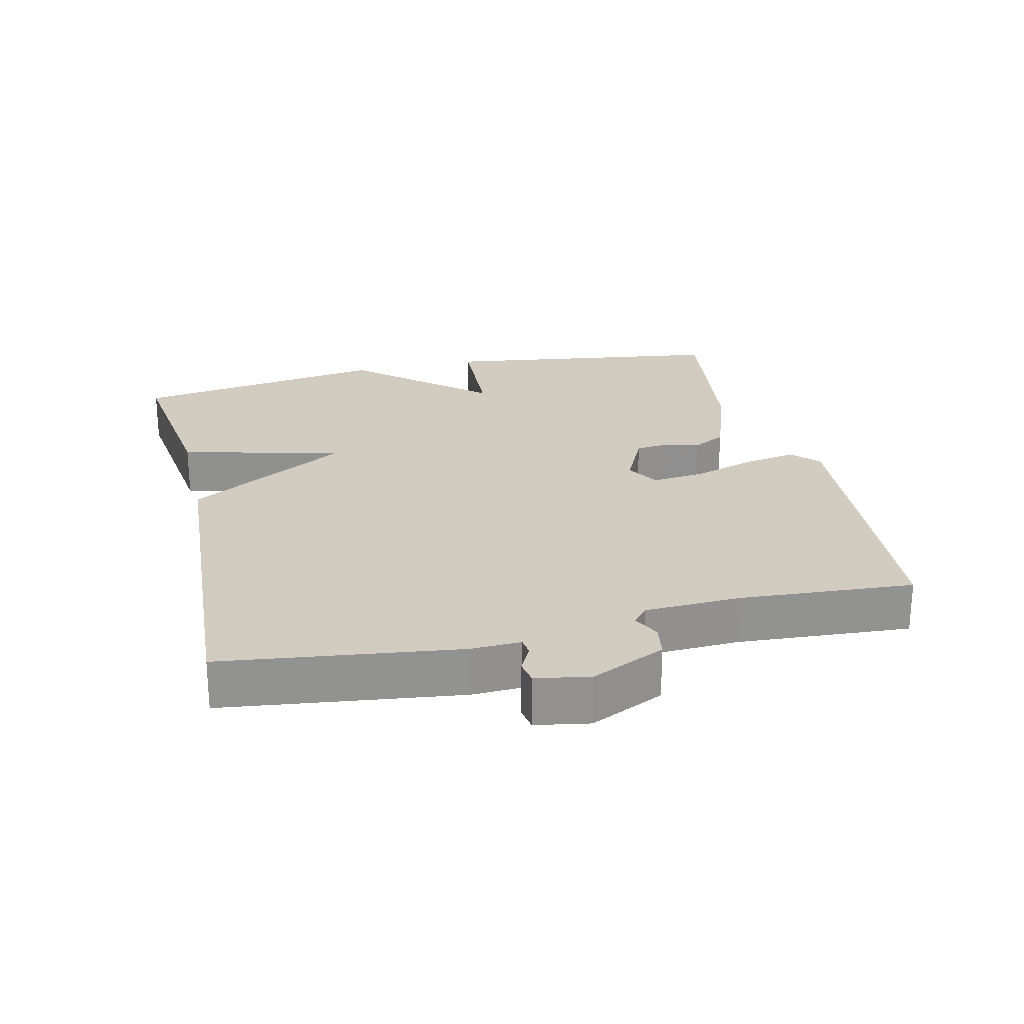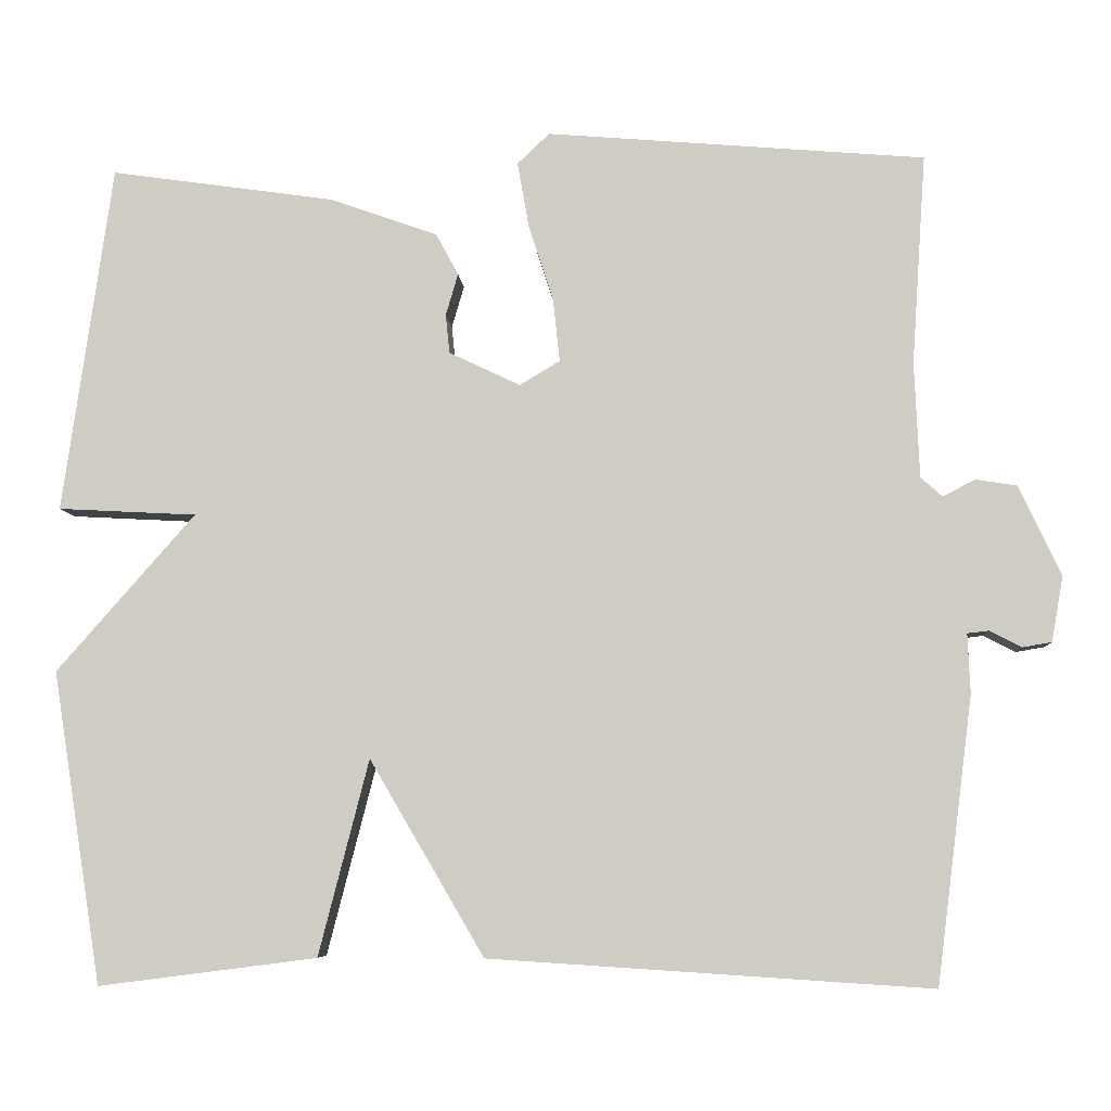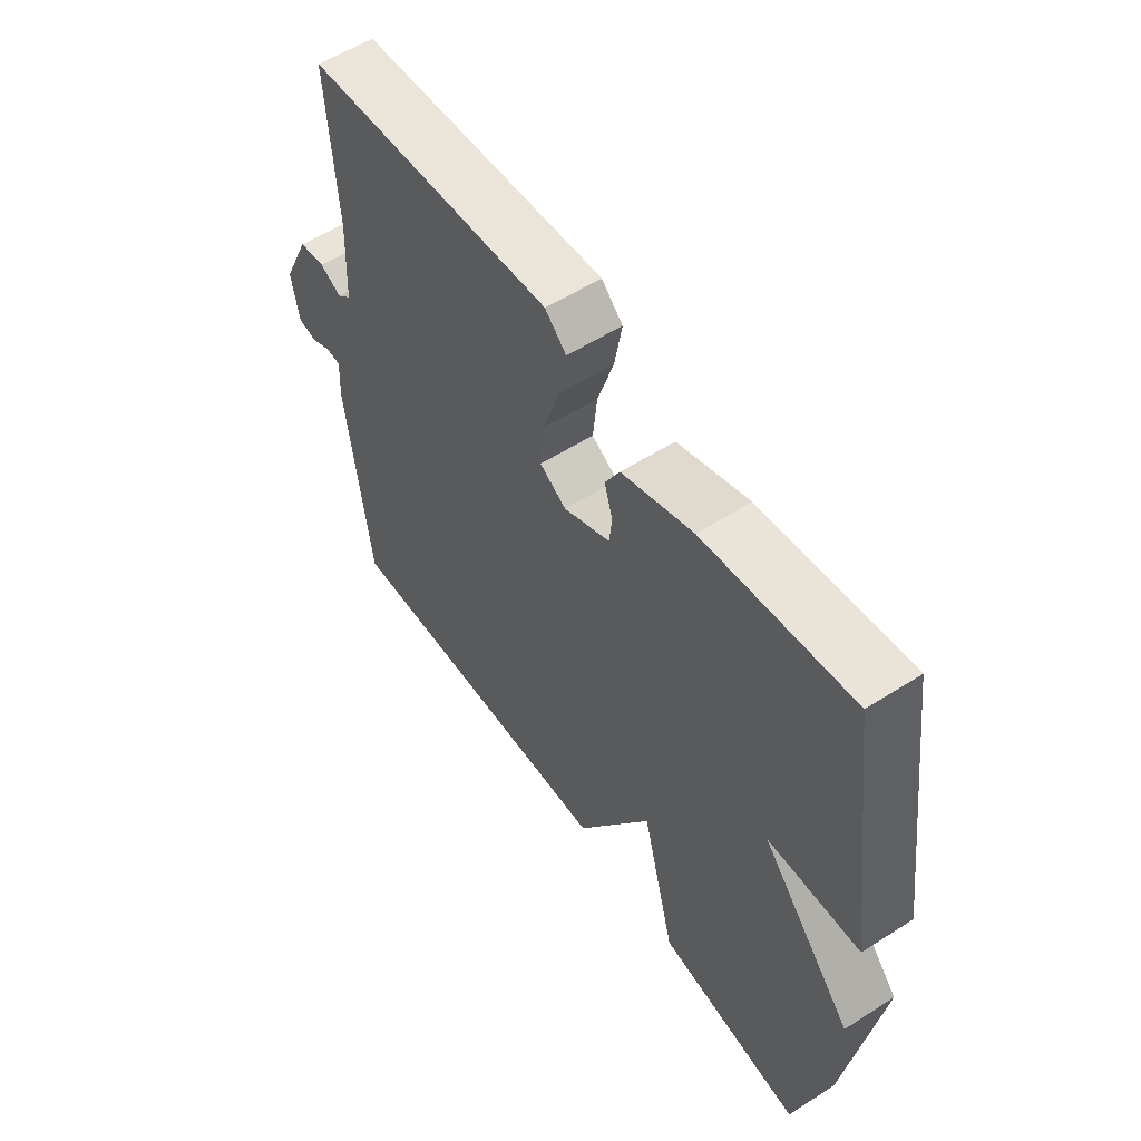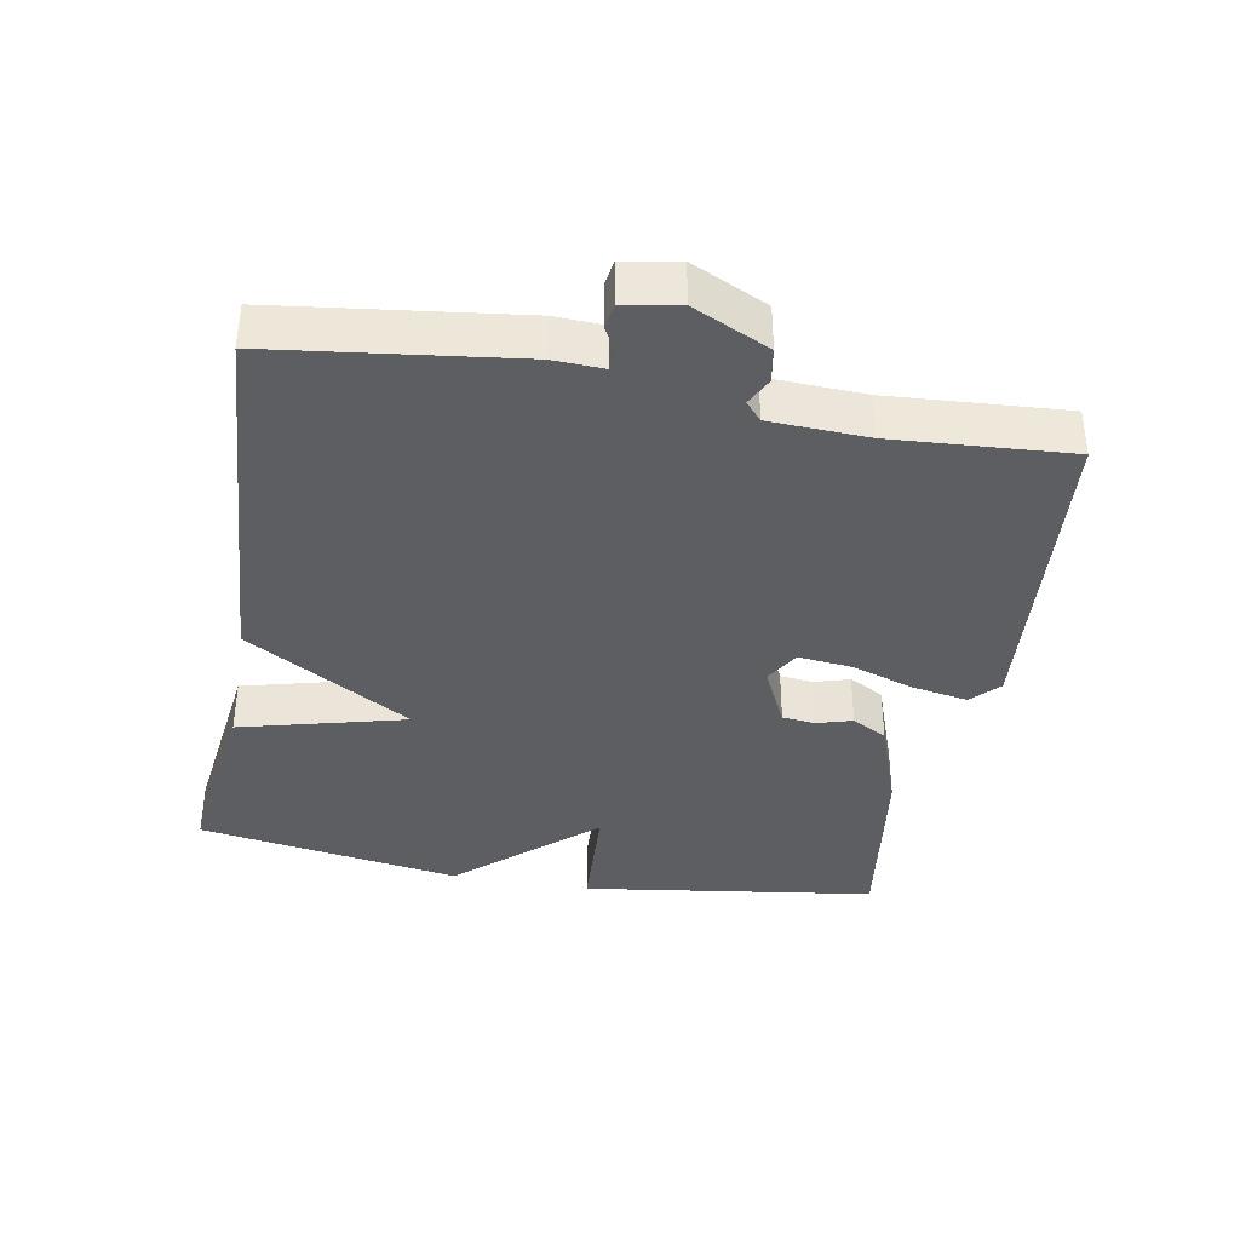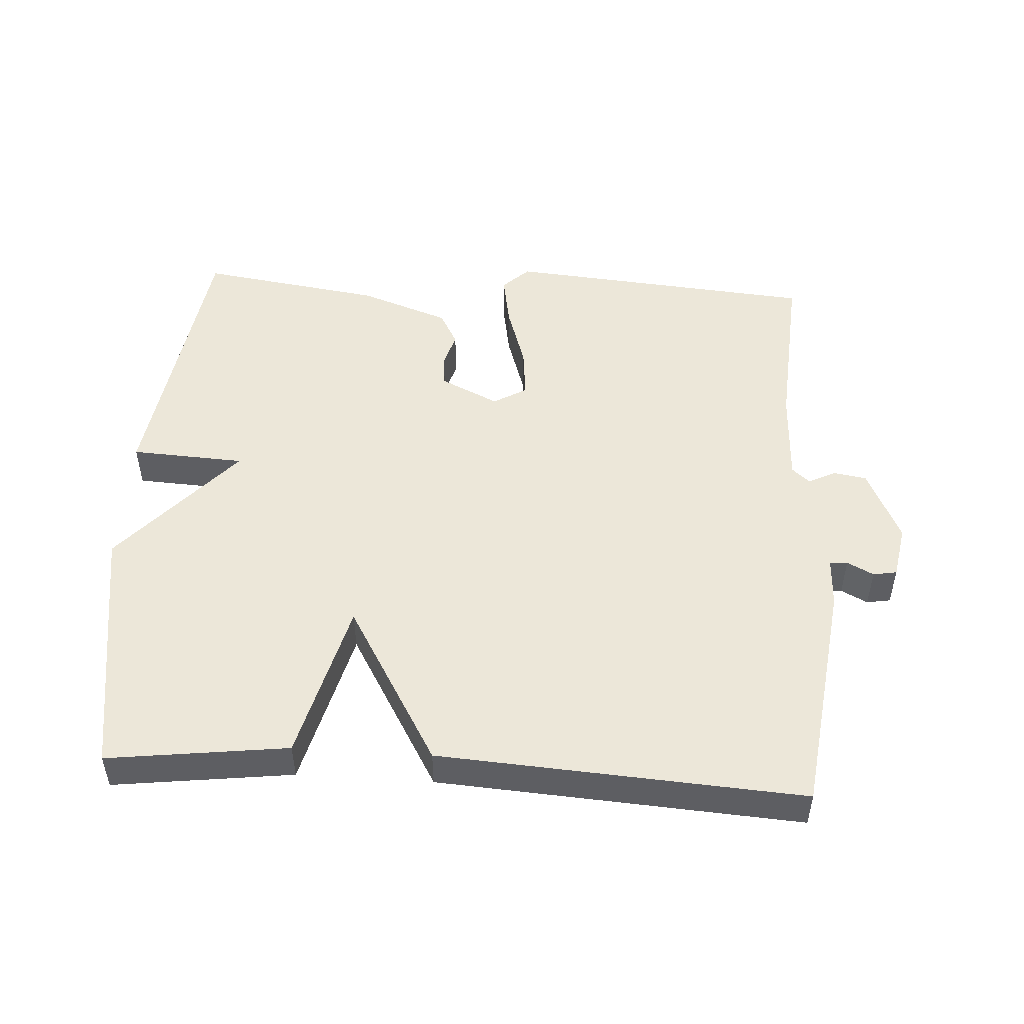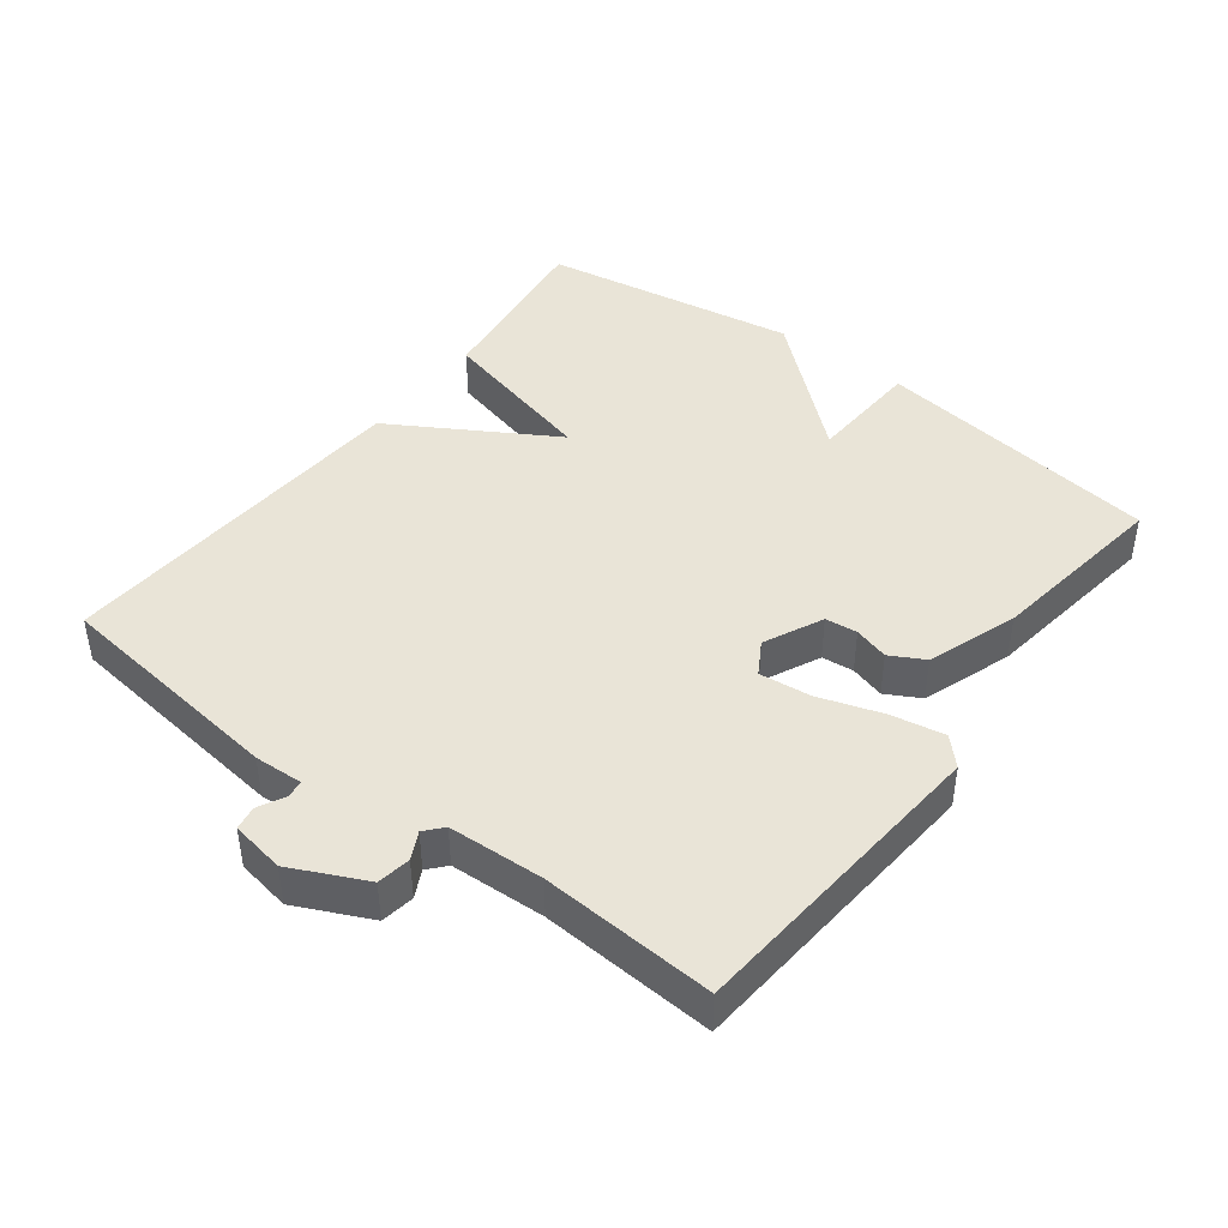
<metadata>
{"format":"obj","ext":"obj","renderer":"f3d","projection":"perspective","resolution":1024,"background":"white","views":[{"elev":24.2,"azim":-103.2,"up":"+Y"},{"elev":-6.8,"azim":-176.1,"up":"+Z"},{"elev":56.4,"azim":56.3,"up":"+Z"},{"elev":-38.2,"azim":-100.2,"up":"+Y"},{"elev":49.9,"azim":-176.4,"up":"+Y"},{"elev":43.4,"azim":-53.0,"up":"+Y"}]}
</metadata>
<code>
v -0.5 0.07 -0.5
v -0.544 0.07 -0.154
v -0.541 0.07 -0.082
v -0.567 0.07 -0.079
v -0.606 0.07 -0.099
v -0.641 0.07 -0.093
v -0.655 0.07 -0.014
v -0.604 0.07 0.095
v -0.555 0.07 0.103
v -0.515 0.07 0.083
v -0.489 0.07 0.106
v -0.483 0.07 0.246
v -0.5 0.07 0.5
v -0.042 0.07 0.539
v -0.003 0.07 0.502
v -0.017 0.07 0.423
v -0.047 0.07 0.33
v -0.055 0.07 0.254
v -0.006 0.07 0.225
v 0.08 0.07 0.266
v 0.085 0.07 0.313
v 0.07 0.07 0.364
v 0.097 0.07 0.414
v 0.229 0.07 0.461
v 0.5 0.07 0.5
v 0.56 0.07 0.078
v 0.392 0.07 0.069
v 0.56 0.07 -0.122
v 0.5 0.07 -0.5
v 0.235 0.07 -0.466
v 0.174 0.07 -0.229
v 0.035 0.07 -0.466
v -0.5 0 -0.5
v -0.544 0 -0.154
v -0.541 0 -0.082
v -0.567 0 -0.079
v -0.606 0 -0.099
v -0.641 0 -0.093
v -0.655 0 -0.014
v -0.604 0 0.095
v -0.555 0 0.103
v -0.515 0 0.083
v -0.489 0 0.106
v -0.483 0 0.246
v -0.5 0 0.5
v -0.042 0 0.539
v -0.003 0 0.502
v -0.017 0 0.423
v -0.047 0 0.33
v -0.055 0 0.254
v -0.006 0 0.225
v 0.08 0 0.266
v 0.085 0 0.313
v 0.07 0 0.364
v 0.097 0 0.414
v 0.229 0 0.461
v 0.5 0 0.5
v 0.56 0 0.078
v 0.392 0 0.069
v 0.56 0 -0.122
v 0.5 0 -0.5
v 0.235 0 -0.466
v 0.174 0 -0.229
v 0.035 0 -0.466
f 1 2 3
f 32 1 3
f 31 32 3
f 29 30 31
f 28 29 31
f 27 28 31
f 27 31 3
f 25 26 27
f 24 25 27
f 23 24 27
f 22 23 27
f 21 22 27
f 20 21 27
f 27 3 4
f 20 27 4
f 19 20 4
f 5 6 7
f 4 5 7
f 19 4 7
f 18 19 7
f 17 18 7
f 15 16 17
f 14 15 17
f 13 14 17
f 12 13 17
f 11 12 17
f 10 11 17
f 10 17 7
f 7 8 9 10
f 35 34 33
f 35 33 64
f 35 64 63
f 63 62 61
f 63 61 60
f 63 60 59
f 35 63 59
f 59 58 57
f 59 57 56
f 59 56 55
f 59 55 54
f 59 54 53
f 59 53 52
f 36 35 59
f 36 59 52
f 36 52 51
f 39 38 37
f 39 37 36
f 39 36 51
f 39 51 50
f 39 50 49
f 49 48 47
f 49 47 46
f 49 46 45
f 49 45 44
f 49 44 43
f 49 43 42
f 39 49 42
f 42 41 40 39
f 1 33 34 2
f 2 34 35 3
f 3 35 36 4
f 4 36 37 5
f 5 37 38 6
f 6 38 39 7
f 7 39 40 8
f 8 40 41 9
f 9 41 42 10
f 10 42 43 11
f 11 43 44 12
f 12 44 45 13
f 13 45 46 14
f 14 46 47 15
f 15 47 48 16
f 16 48 49 17
f 17 49 50 18
f 18 50 51 19
f 19 51 52 20
f 20 52 53 21
f 21 53 54 22
f 22 54 55 23
f 23 55 56 24
f 24 56 57 25
f 25 57 58 26
f 26 58 59 27
f 27 59 60 28
f 28 60 61 29
f 29 61 62 30
f 30 62 63 31
f 31 63 64 32
f 32 64 33 1

</code>
